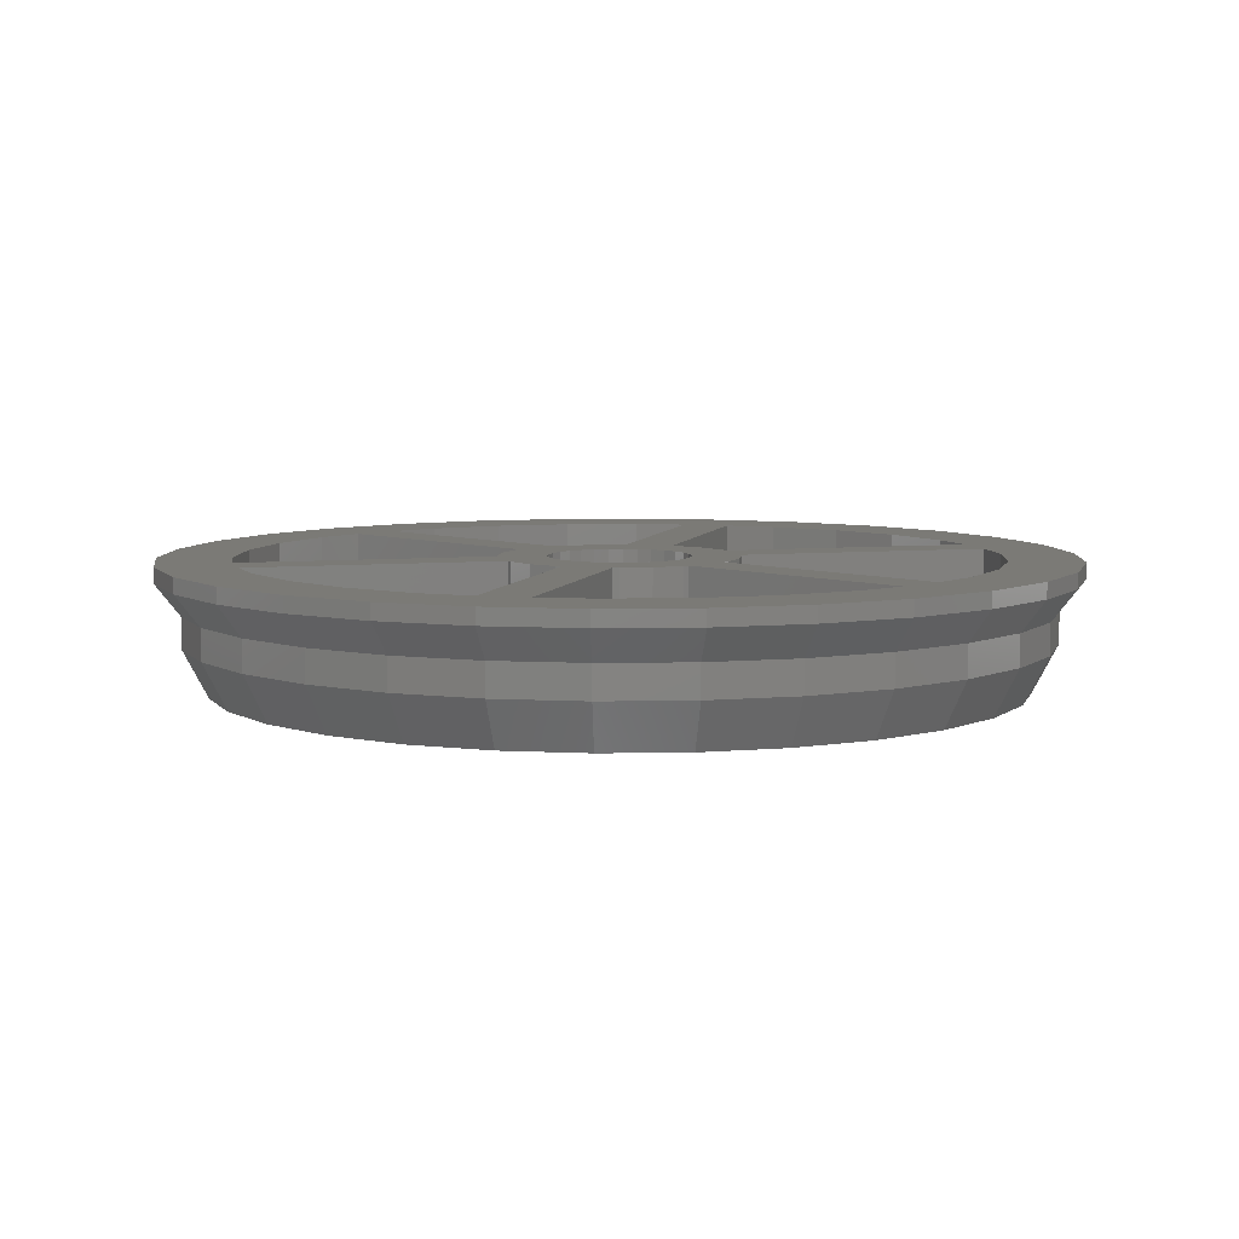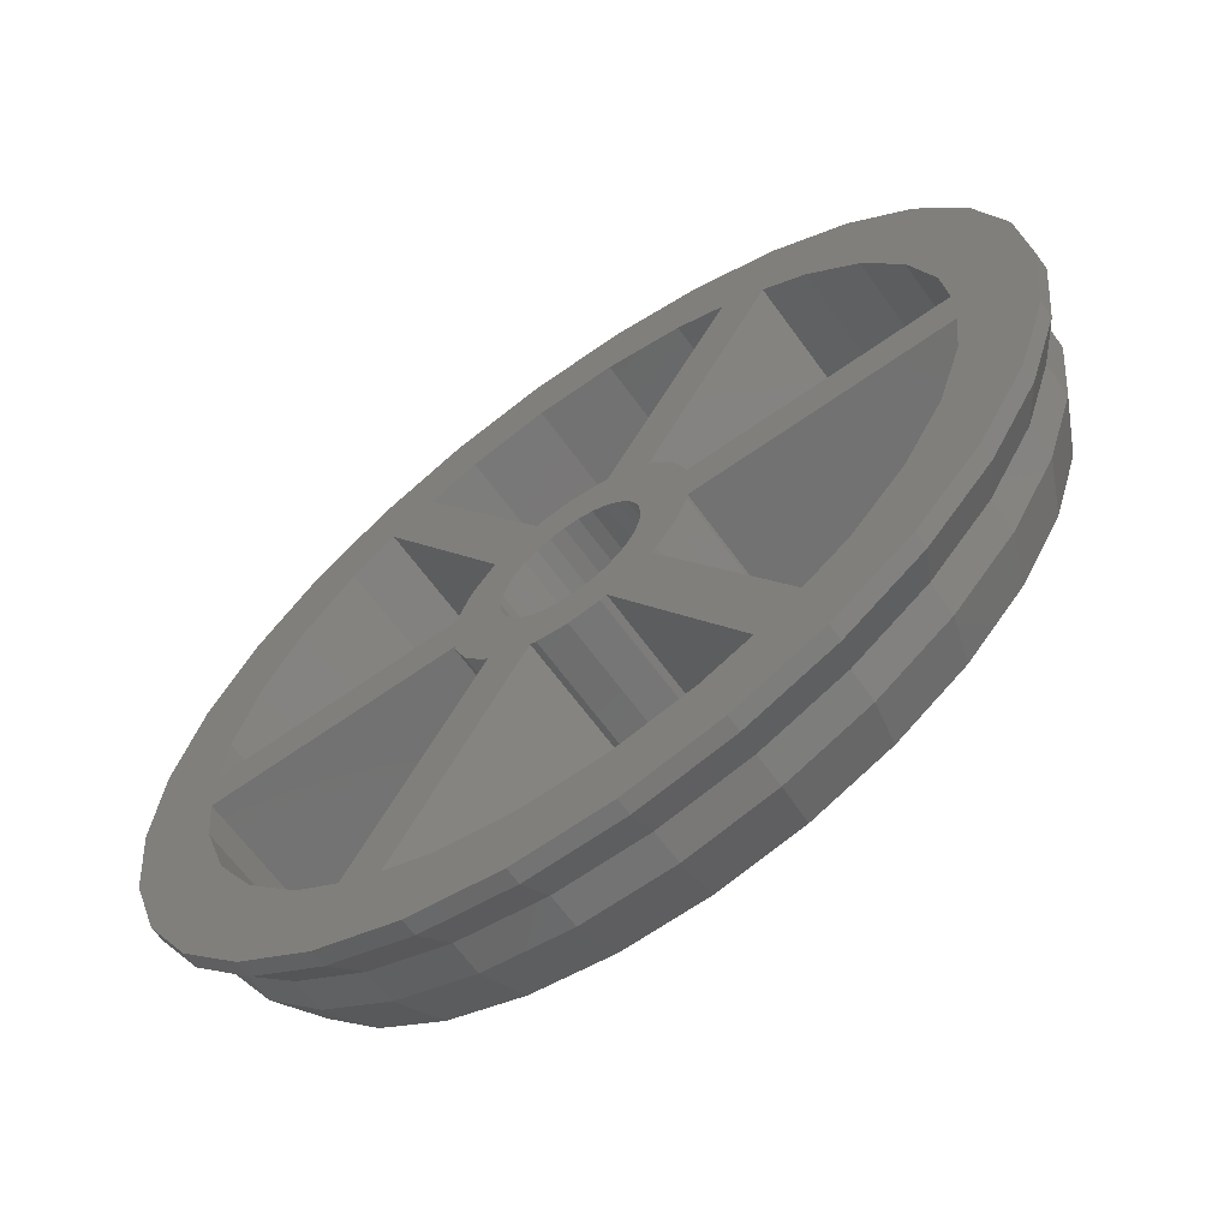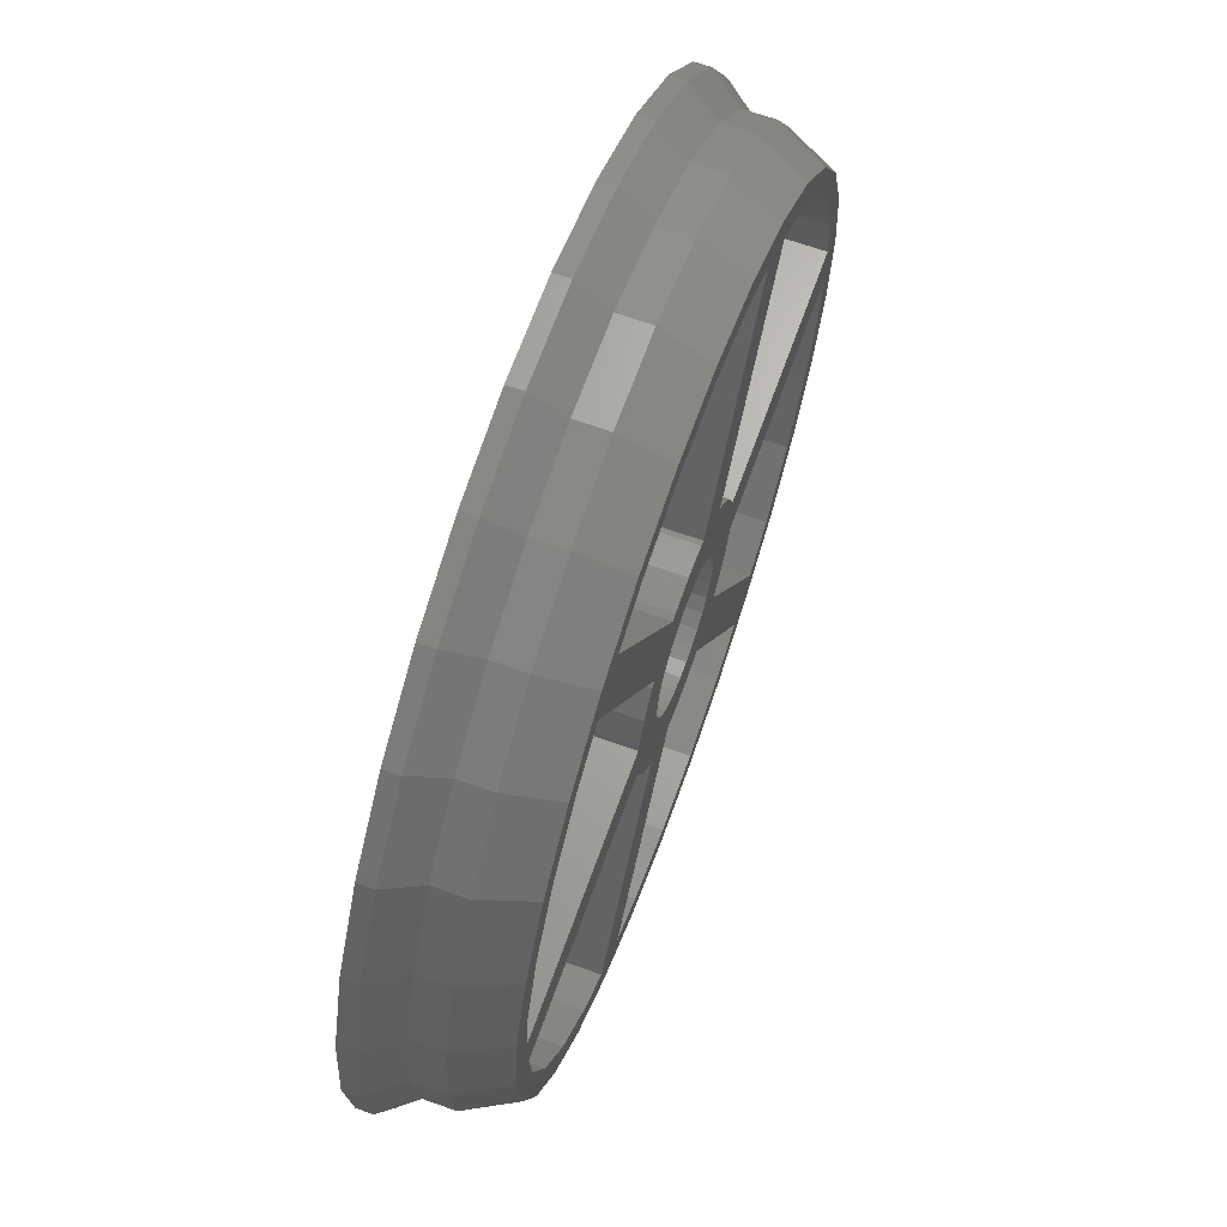
<metadata>
{"format":"stl","ext":"stl","renderer":"f3d","projection":"perspective","resolution":1024,"background":"white","views":[{"elev":6.9,"azim":-15.0,"up":"+Z"},{"elev":-64.1,"azim":35.7,"up":"+Y"},{"elev":66.5,"azim":109.7,"up":"+Y"}]}
</metadata>
<code>
# stl→obj: 342 verts, 708 faces
v 28.56 0 8
v 27.94 5.938 7
v 27.94 5.938 8
v 28.56 0 7
v -28.56 0 7
v -27.94 5.938 8
v -27.94 5.938 7
v -28.56 0 8
v 2.985 28.4 7
v -2.985 28.4 8
v 2.985 28.4 8
v -2.985 28.4 7
v 19.11 21.22 7
v 14.28 24.73 8
v 19.11 21.22 8
v 14.28 24.73 7
v -23.11 16.79 7
v -19.11 21.22 8
v -19.11 21.22 7
v -23.11 16.79 8
v -8.826 27.16 7
v -14.28 24.73 8
v -8.826 27.16 8
v -14.28 24.73 7
v 26.09 11.62 8
v 23.11 16.79 7
v 23.11 16.79 8
v 26.09 11.62 7
v 8.826 27.16 7
v 8.826 27.16 8
v -26.09 11.62 7
v -26.09 11.62 8
v 27.94 -5.938 8
v 27.94 -5.938 7
v -8.826 -27.16 7
v -2.985 -28.4 8
v -8.826 -27.16 8
v -2.985 -28.4 7
v -27.94 -5.938 7
v -27.94 -5.938 8
v 19.11 -21.22 8
v 23.11 -16.79 7
v 23.11 -16.79 8
v 19.11 -21.22 7
v 26.09 -11.62 8
v 26.09 -11.62 7
v -23.11 -16.79 7
v -26.09 -11.62 8
v -26.09 -11.62 7
v -23.11 -16.79 8
v 2.985 -28.4 7
v 8.826 -27.16 8
v 2.985 -28.4 8
v 8.826 -27.16 7
v 14.28 -24.73 7
v 14.28 -24.73 8
v -14.28 -24.73 7
v -14.28 -24.73 8
v -19.11 -21.22 7
v -19.11 -21.22 8
v -4.111 1.83 8
v -7.36 1.972 8
v -4.402 0.9356 8
v -7.415 -1.56 8
v -4.5 0 8
v -7.415 1.56 8
v -7.36 -1.972 8
v -5.388 -5.388 8
v -6.599 -3.81 8
v -5.058 -5.641 8
v -23.72 1.56 8
v -23.72 -1.56 8
v 5.058 -5.641 8
v 10.51 -21.32 8
v 13.21 -19.76 8
v 7.36 -1.972 8
v 4.111 -1.83 8
v 6.599 -3.81 8
v 3.641 -2.645 8
v 5.388 -5.388 8
v 3.011 -3.344 8
v 2.25 -3.897 8
v 2.356 -7.201 8
v 1.391 -4.28 8
v 1.972 -7.36 8
v 0.4704 -4.475 8
v 0 -7.62 8
v -0.4704 -4.475 8
v -1.972 -7.36 8
v -1.391 -4.28 8
v -2.356 -7.201 8
v -2.25 -3.897 8
v -3.011 -3.344 8
v -3.641 -2.645 8
v -4.111 -1.83 8
v -6.599 3.81 8
v -4.402 -0.9356 8
v -10.51 -21.32 8
v -13.21 -19.76 8
v 7.415 1.56 8
v 23.72 -1.56 8
v 23.72 1.56 8
v 7.415 -1.56 8
v 4.5 0 8
v 7.36 1.972 8
v 6.599 3.81 8
v 5.388 5.388 8
v 5.058 5.641 8
v 4.402 -0.9356 8
v 23.36 4.965 8
v 21.82 9.713 8
v 19.32 14.04 8
v 15.98 17.75 8
v 13.21 19.76 8
v 10.51 21.32 8
v 7.379 22.71 8
v 2.496 23.75 8
v -2.496 23.75 8
v -7.379 22.71 8
v -10.51 21.32 8
v -13.21 19.76 8
v -15.98 17.75 8
v -19.32 14.04 8
v -21.82 9.713 8
v -23.36 4.965 8
v 23.36 -4.965 8
v 21.82 -9.713 8
v 19.32 -14.04 8
v 15.98 -17.75 8
v 7.379 -22.71 8
v 2.496 -23.75 8
v -2.496 -23.75 8
v -7.379 -22.71 8
v -15.98 -17.75 8
v -19.32 -14.04 8
v -21.82 -9.713 8
v -23.36 -4.965 8
v 4.402 0.9356 8
v 4.111 1.83 8
v 3.641 2.645 8
v 2.356 7.201 8
v 2.25 3.897 8
v 3.011 3.344 8
v 1.391 4.28 8
v 1.972 7.36 8
v 0.4704 4.475 8
v 0 7.62 8
v -0.4704 4.475 8
v -1.972 7.36 8
v -1.391 4.28 8
v -2.356 7.201 8
v -2.25 3.897 8
v -5.058 5.641 8
v -3.011 3.344 8
v -5.388 5.388 8
v -3.641 2.645 8
v 27 0 5
v 13.5 -23.38 5
v -8.343 25.68 5
v 18.07 20.06 5
v 24.67 10.98 5
v 26.41 5.614 5
v -2.822 26.85 5
v 18.07 -20.06 5
v -18.07 20.06 5
v 2.822 26.85 5
v 8.343 25.68 5
v 13.5 23.38 5
v -24.67 10.98 5
v -18.07 -20.06 5
v -24.67 -10.98 5
v -13.5 -23.38 5
v -8.343 -25.68 5
v -2.822 -26.85 5
v 8.343 -25.68 5
v 24.67 -10.98 5
v 21.84 15.87 5
v -13.5 23.38 5
v -21.84 15.87 5
v -26.41 5.614 5
v -27 0 5
v -26.41 -5.614 5
v -21.84 -15.87 5
v 2.822 -26.85 5
v 26.41 -5.614 5
v 21.84 -15.87 5
v 21.84 15.87 3
v 24.67 10.98 3
v -26.41 5.614 3
v -24.67 10.98 3
v 18.07 20.06 3
v -2.822 26.85 3
v -8.343 25.68 3
v -21.84 15.87 3
v 27 0 3
v 26.41 -5.614 3
v 26.41 5.614 3
v 13.5 23.38 3
v 2.822 26.85 3
v 8.343 25.68 3
v -27 0 3
v -18.07 20.06 3
v -13.5 23.38 3
v -8.343 -25.68 3
v -2.822 -26.85 3
v 13.5 -23.38 3
v 18.07 -20.06 3
v 24.67 -10.98 3
v 21.84 -15.87 3
v -26.41 -5.614 3
v 2.822 -26.85 3
v 8.343 -25.68 3
v -18.07 -20.06 3
v -13.5 -23.38 3
v -24.67 -10.98 3
v -21.84 -15.87 3
v 24.88 5.289 0
v 25.44 0 0
v -20.58 -14.95 0
v -17.02 -18.91 0
v 7.861 24.19 0
v 12.72 22.03 0
v -24.88 5.289 0
v -25.44 0 0
v 23.24 -10.35 0
v 17.02 18.91 0
v -7.861 24.19 0
v -2.659 25.3 0
v -23.24 -10.35 0
v 17.02 -18.91 0
v 24.88 -5.289 0
v 23.24 10.35 0
v 20.58 14.95 0
v 2.659 25.3 0
v -23.24 10.35 0
v -12.72 22.03 0
v -17.02 18.91 0
v -20.58 14.95 0
v -24.88 -5.289 0
v -7.861 -24.19 0
v -12.72 -22.03 0
v -2.659 -25.3 0
v 2.659 -25.3 0
v 20.58 -14.95 0
v 7.861 -24.19 0
v 10.51 -21.32 0
v 12.72 -22.03 0
v 7.379 -22.71 0
v 2.496 -23.75 0
v -2.496 -23.75 0
v -7.379 -22.71 0
v -10.51 -21.32 0
v 7.415 -1.56 0
v 23.72 1.56 0
v 23.72 -1.56 0
v 7.415 1.56 0
v 4.402 -0.9356 0
v 7.36 -1.972 0
v 4.5 0 0
v 4.111 -1.83 0
v 6.599 -3.81 0
v 3.641 -2.645 0
v 5.388 -5.388 0
v 4.402 0.9356 0
v 3.011 -3.344 0
v 5.058 -5.641 0
v 4.111 1.83 0
v 7.36 1.972 0
v 23.36 -4.965 0
v 21.82 -9.713 0
v 19.32 -14.04 0
v 15.98 -17.75 0
v 13.21 -19.76 0
v 6.599 3.81 0
v 2.356 -7.201 0
v 2.25 -3.897 0
v 1.391 -4.28 0
v 1.972 -7.36 0
v 0.4704 -4.475 0
v 0 -7.62 0
v -0.4704 -4.475 0
v -1.972 -7.36 0
v -1.391 -4.28 0
v -2.356 -7.201 0
v -2.25 -3.897 0
v -5.058 -5.641 0
v -3.011 -3.344 0
v -5.388 -5.388 0
v -7.36 -1.972 0
v -4.111 -1.83 0
v -6.599 -3.81 0
v -3.641 -2.645 0
v -13.21 -19.76 0
v -15.98 -17.75 0
v -19.32 -14.04 0
v -21.82 -9.713 0
v -23.36 -4.965 0
v -23.72 -1.56 0
v 23.36 4.965 0
v 21.82 9.713 0
v 19.32 14.04 0
v 15.98 17.75 0
v 13.21 19.76 0
v 10.51 21.32 0
v 5.058 5.641 0
v 3.641 2.645 0
v 5.388 5.388 0
v 3.011 3.344 0
v 2.25 3.897 0
v 2.356 7.201 0
v 1.391 4.28 0
v 1.972 7.36 0
v 0.4704 4.475 0
v 0 7.62 0
v -0.4704 4.475 0
v -1.972 7.36 0
v -1.391 4.28 0
v -2.356 7.201 0
v -2.25 3.897 0
v -5.058 5.641 0
v -3.011 3.344 0
v -3.641 2.645 0
v -4.111 1.83 0
v -4.402 0.9356 0
v -4.5 0 0
v -10.51 21.32 0
v -13.21 19.76 0
v -15.98 17.75 0
v -19.32 14.04 0
v -21.82 9.713 0
v -23.36 4.965 0
v -23.72 1.56 0
v 7.379 22.71 0
v 2.496 23.75 0
v -2.496 23.75 0
v -7.379 22.71 0
v -4.402 -0.9356 0
v -7.415 1.56 0
v -7.415 -1.56 0
v -7.36 1.972 0
v -5.388 5.388 0
v -6.599 3.81 0
f 1 2 3
f 2 1 4
f 5 6 7
f 6 5 8
f 9 10 11
f 10 9 12
f 13 14 15
f 14 13 16
f 17 18 19
f 18 17 20
f 21 22 23
f 22 21 24
f 25 26 27
f 26 25 28
f 3 28 25
f 28 3 2
f 27 13 15
f 13 27 26
f 29 11 30
f 11 29 9
f 16 30 14
f 30 16 29
f 31 20 17
f 20 31 32
f 7 32 31
f 32 7 6
f 24 18 22
f 18 24 19
f 12 23 10
f 23 12 21
f 33 4 1
f 4 33 34
f 35 36 37
f 36 35 38
f 39 8 5
f 8 39 40
f 41 42 43
f 42 41 44
f 45 34 33
f 34 45 46
f 43 46 45
f 46 43 42
f 47 48 49
f 48 47 50
f 49 40 39
f 40 49 48
f 51 52 53
f 52 51 54
f 55 41 56
f 41 55 44
f 38 53 36
f 53 38 51
f 57 37 58
f 37 57 35
f 59 50 47
f 50 59 60
f 61 62 63
f 64 65 66
f 66 63 62
f 67 65 64
f 63 66 65
f 68 65 69
f 65 68 70
f 65 67 69
f 71 64 66
f 64 71 72
f 73 74 75
f 76 77 78
f 79 78 77
f 78 79 80
f 81 80 79
f 80 81 73
f 82 73 81
f 73 83 74
f 73 82 83
f 84 83 82
f 83 84 85
f 86 85 84
f 86 87 85
f 88 87 86
f 89 88 90
f 88 89 87
f 91 90 92
f 90 91 89
f 70 92 93
f 70 93 94
f 70 94 95
f 62 61 96
f 70 97 65
f 70 95 97
f 92 70 91
f 70 98 91
f 98 70 99
f 100 101 102
f 100 103 101
f 104 105 106
f 105 104 100
f 107 104 106
f 100 104 103
f 104 107 108
f 103 109 76
f 77 76 109
f 109 103 104
f 102 1 3
f 110 3 25
f 101 1 102
f 1 101 33
f 3 110 102
f 111 25 27
f 25 111 110
f 27 112 111
f 15 112 27
f 15 113 112
f 114 15 14
f 15 114 113
f 14 115 114
f 30 115 14
f 30 116 115
f 11 116 30
f 11 117 116
f 11 118 117
f 10 118 11
f 10 119 118
f 23 119 10
f 23 120 119
f 22 120 23
f 120 22 121
f 18 121 22
f 121 18 122
f 18 123 122
f 20 123 18
f 123 20 124
f 32 124 20
f 124 32 125
f 125 6 71
f 6 125 32
f 126 33 101
f 33 126 45
f 127 45 126
f 45 127 43
f 128 43 127
f 128 41 43
f 129 41 128
f 75 41 129
f 41 75 56
f 74 56 75
f 74 52 56
f 130 52 74
f 130 53 52
f 131 53 130
f 132 53 131
f 132 36 53
f 133 36 132
f 133 37 36
f 98 37 133
f 58 98 99
f 98 58 37
f 60 99 134
f 99 60 58
f 135 60 134
f 50 135 136
f 135 50 60
f 48 136 137
f 40 137 72
f 8 71 6
f 136 48 50
f 71 8 72
f 137 40 48
f 72 8 40
f 115 108 114
f 108 138 104
f 108 139 138
f 108 140 139
f 141 108 115
f 142 108 141
f 108 143 140
f 108 142 143
f 144 141 145
f 141 144 142
f 145 146 144
f 147 146 145
f 147 148 146
f 149 148 147
f 148 149 150
f 151 150 149
f 150 151 152
f 153 152 151
f 152 153 154
f 155 154 153
f 156 96 61
f 96 156 155
f 154 155 156
f 120 153 151
f 153 120 121
f 54 56 52
f 56 54 55
f 59 58 60
f 58 59 57
f 157 2 4
f 158 44 55
f 24 21 159
f 160 13 26
f 161 2 162
f 159 12 163
f 158 164 44
f 17 19 165
f 166 12 9
f 12 166 163
f 167 16 168
f 162 2 157
f 31 17 169
f 47 170 59
f 49 171 47
f 59 170 172
f 173 174 38
f 175 158 55
f 176 34 46
f 157 4 34
f 21 12 159
f 167 29 16
f 168 16 13
f 168 13 160
f 177 26 161
f 160 26 177
f 26 28 161
f 161 28 2
f 165 24 178
f 19 24 165
f 17 165 179
f 7 31 169
f 7 169 180
f 59 172 57
f 5 181 39
f 39 181 182
f 171 183 47
f 47 183 170
f 57 172 173
f 174 51 38
f 51 174 184
f 175 55 54
f 176 185 34
f 185 157 34
f 9 29 167
f 166 9 167
f 24 159 178
f 169 17 179
f 39 171 49
f 7 180 181
f 5 7 181
f 57 173 35
f 35 173 38
f 51 175 54
f 42 176 46
f 186 176 42
f 164 42 44
f 164 186 42
f 39 182 171
f 184 175 51
f 161 187 177
f 187 161 188
f 189 169 190
f 169 189 180
f 177 191 160
f 191 177 187
f 192 159 163
f 159 192 193
f 190 179 194
f 179 190 169
f 185 195 157
f 195 185 196
f 162 188 161
f 188 162 197
f 191 168 160
f 168 191 198
f 199 163 166
f 163 199 192
f 198 167 168
f 167 198 200
f 201 180 189
f 180 201 181
f 194 165 202
f 165 194 179
f 193 178 159
f 178 193 203
f 203 165 178
f 165 203 202
f 157 197 162
f 197 157 195
f 204 174 173
f 174 204 205
f 206 164 158
f 164 206 207
f 200 166 167
f 166 200 199
f 176 196 185
f 196 176 208
f 186 208 176
f 208 186 209
f 210 181 201
f 181 210 182
f 211 175 184
f 175 211 212
f 212 158 175
f 158 212 206
f 164 209 186
f 209 164 207
f 213 172 170
f 172 213 214
f 205 184 174
f 184 205 211
f 215 182 210
f 182 215 171
f 213 183 216
f 183 213 170
f 216 171 215
f 171 216 183
f 214 173 172
f 173 214 204
f 217 195 218
f 217 197 195
f 219 220 213
f 221 198 222
f 201 223 224
f 225 196 208
f 222 198 226
f 221 200 198
f 227 192 228
f 201 189 223
f 215 229 219
f 213 220 214
f 206 230 207
f 231 195 196
f 231 218 195
f 232 197 217
f 191 187 233
f 198 191 226
f 232 188 197
f 234 192 199
f 192 234 228
f 189 190 235
f 202 236 237
f 190 194 238
f 203 193 227
f 201 224 239
f 216 219 213
f 215 219 216
f 204 240 205
f 214 241 240
f 214 240 204
f 242 211 205
f 211 242 243
f 244 208 209
f 244 225 208
f 243 245 211
f 211 245 212
f 226 191 233
f 234 199 221
f 199 200 221
f 245 246 247
f 245 248 246
f 243 248 245
f 243 249 248
f 243 250 249
f 242 250 243
f 242 251 250
f 240 251 242
f 240 252 251
f 252 240 241
f 253 254 255
f 253 256 254
f 257 253 258
f 253 259 256
f 260 258 261
f 253 257 259
f 262 261 263
f 264 256 259
f 265 263 266
f 267 268 264
f 255 218 231
f 254 218 255
f 231 269 255
f 225 269 231
f 225 270 269
f 244 270 225
f 244 271 270
f 230 271 244
f 230 272 271
f 230 273 272
f 247 273 230
f 246 273 247
f 246 266 273
f 268 267 274
f 256 264 268
f 258 260 257
f 261 262 260
f 275 266 246
f 276 266 275
f 263 265 262
f 266 276 265
f 277 275 278
f 275 277 276
f 278 279 277
f 280 279 278
f 280 281 279
f 282 281 280
f 281 282 283
f 284 283 282
f 283 284 285
f 286 285 284
f 285 286 287
f 288 287 286
f 289 290 291
f 292 291 290
f 291 292 288
f 287 288 292
f 252 286 284
f 293 252 241
f 252 293 286
f 220 293 241
f 293 220 294
f 220 295 294
f 219 295 220
f 219 296 295
f 229 296 219
f 229 297 296
f 239 297 229
f 224 298 239
f 297 239 298
f 218 254 217
f 299 217 254
f 299 232 217
f 300 232 299
f 300 233 232
f 301 233 300
f 301 226 233
f 302 226 301
f 303 226 302
f 303 222 226
f 303 304 222
f 305 304 303
f 306 274 267
f 274 306 307
f 308 307 306
f 307 308 305
f 309 305 308
f 305 310 304
f 305 309 310
f 311 310 309
f 310 311 312
f 313 312 311
f 313 314 312
f 315 314 313
f 316 315 317
f 315 316 314
f 318 317 319
f 317 318 316
f 320 319 321
f 320 321 322
f 320 322 323
f 320 324 325
f 320 323 324
f 319 320 318
f 320 326 318
f 327 326 320
f 326 327 236
f 237 327 328
f 327 237 236
f 329 237 328
f 329 238 237
f 330 238 329
f 330 235 238
f 331 235 330
f 223 331 332
f 298 224 332
f 331 223 235
f 332 224 223
f 304 221 222
f 333 221 304
f 333 234 221
f 334 234 333
f 335 234 334
f 335 228 234
f 336 228 335
f 336 227 228
f 326 227 336
f 227 326 236
f 290 289 337
f 338 325 339
f 339 337 289
f 340 325 338
f 337 339 325
f 341 325 342
f 325 341 320
f 325 340 342
f 298 338 339
f 338 298 332
f 189 235 223
f 238 202 237
f 194 202 238
f 193 192 227
f 202 203 236
f 203 227 236
f 210 229 215
f 220 241 214
f 240 242 205
f 225 231 196
f 247 230 206
f 245 206 212
f 233 188 232
f 233 187 188
f 190 238 235
f 201 239 210
f 210 239 229
f 230 244 207
f 207 244 209
f 245 247 206
f 300 112 301
f 112 300 111
f 335 117 118
f 117 335 334
f 301 113 302
f 113 301 112
f 334 116 117
f 116 334 333
f 326 119 120
f 119 326 336
f 269 101 255
f 101 269 126
f 248 131 130
f 131 248 249
f 299 111 300
f 111 299 110
f 303 113 114
f 113 303 302
f 333 115 116
f 115 333 304
f 71 331 125
f 331 71 332
f 124 329 123
f 329 124 330
f 328 121 122
f 121 328 327
f 336 118 119
f 118 336 335
f 123 328 122
f 328 123 329
f 254 110 299
f 110 254 102
f 272 75 129
f 75 272 273
f 270 126 269
f 126 270 127
f 250 133 132
f 133 250 251
f 125 330 124
f 330 125 331
f 271 127 270
f 127 271 128
f 251 98 133
f 98 251 252
f 137 298 72
f 298 137 297
f 272 128 271
f 128 272 129
f 249 132 131
f 132 249 250
f 293 134 99
f 134 293 294
f 136 297 137
f 297 136 296
f 134 295 135
f 295 134 294
f 135 296 136
f 296 135 295
f 246 130 74
f 130 246 248
f 338 71 66
f 71 338 332
f 254 100 102
f 100 254 256
f 298 64 72
f 64 298 339
f 253 101 103
f 101 253 255
f 98 284 91
f 284 98 252
f 108 303 114
f 303 108 305
f 293 70 286
f 70 293 99
f 310 115 304
f 115 310 141
f 151 326 120
f 326 151 318
f 75 266 73
f 266 75 273
f 320 121 327
f 121 320 153
f 246 83 275
f 83 246 74
f 100 268 105
f 268 100 256
f 310 145 141
f 145 310 312
f 284 89 91
f 89 284 282
f 105 274 106
f 274 105 268
f 312 147 145
f 147 312 314
f 316 151 149
f 151 316 318
f 320 155 153
f 155 320 341
f 266 80 73
f 80 266 263
f 291 67 289
f 67 291 69
f 288 70 68
f 70 288 286
f 288 69 291
f 69 288 68
f 106 307 107
f 307 106 274
f 307 108 107
f 108 307 305
f 338 62 340
f 62 338 66
f 342 155 341
f 155 342 96
f 314 149 147
f 149 314 316
f 78 258 76
f 258 78 261
f 280 85 87
f 85 280 278
f 278 83 85
f 83 278 275
f 282 87 89
f 87 282 280
f 289 64 339
f 64 289 67
f 340 96 342
f 96 340 62
f 76 253 103
f 253 76 258
f 80 261 78
f 261 80 263
f 259 138 264
f 138 259 104
f 315 146 148
f 146 315 313
f 277 86 84
f 86 277 279
f 264 139 267
f 139 264 138
f 321 152 154
f 152 321 319
f 317 148 150
f 148 317 315
f 267 140 306
f 140 267 139
f 309 143 142
f 143 309 308
f 61 322 156
f 322 61 323
f 156 321 154
f 321 156 322
f 257 104 259
f 104 257 109
f 281 90 88
f 90 281 283
f 95 337 97
f 337 95 290
f 276 84 82
f 84 276 277
f 306 143 308
f 143 306 140
f 313 144 146
f 144 313 311
f 311 142 144
f 142 311 309
f 63 323 61
f 323 63 324
f 65 324 63
f 324 65 325
f 319 150 152
f 150 319 317
f 265 79 262
f 79 265 81
f 260 109 257
f 109 260 77
f 262 77 260
f 77 262 79
f 93 292 94
f 292 93 287
f 265 82 81
f 82 265 276
f 279 88 86
f 88 279 281
f 94 290 95
f 290 94 292
f 97 325 65
f 325 97 337
f 283 92 90
f 92 283 285
f 285 93 92
f 93 285 287

</code>
